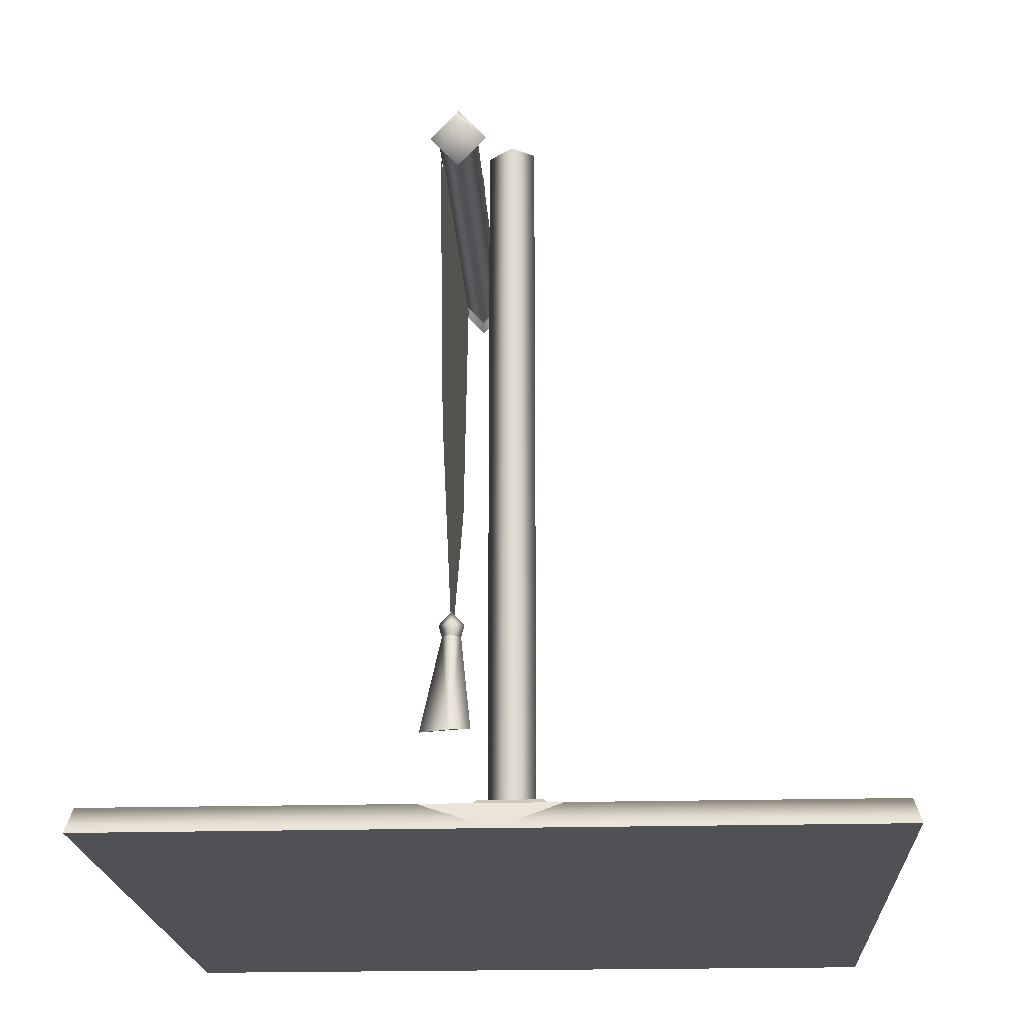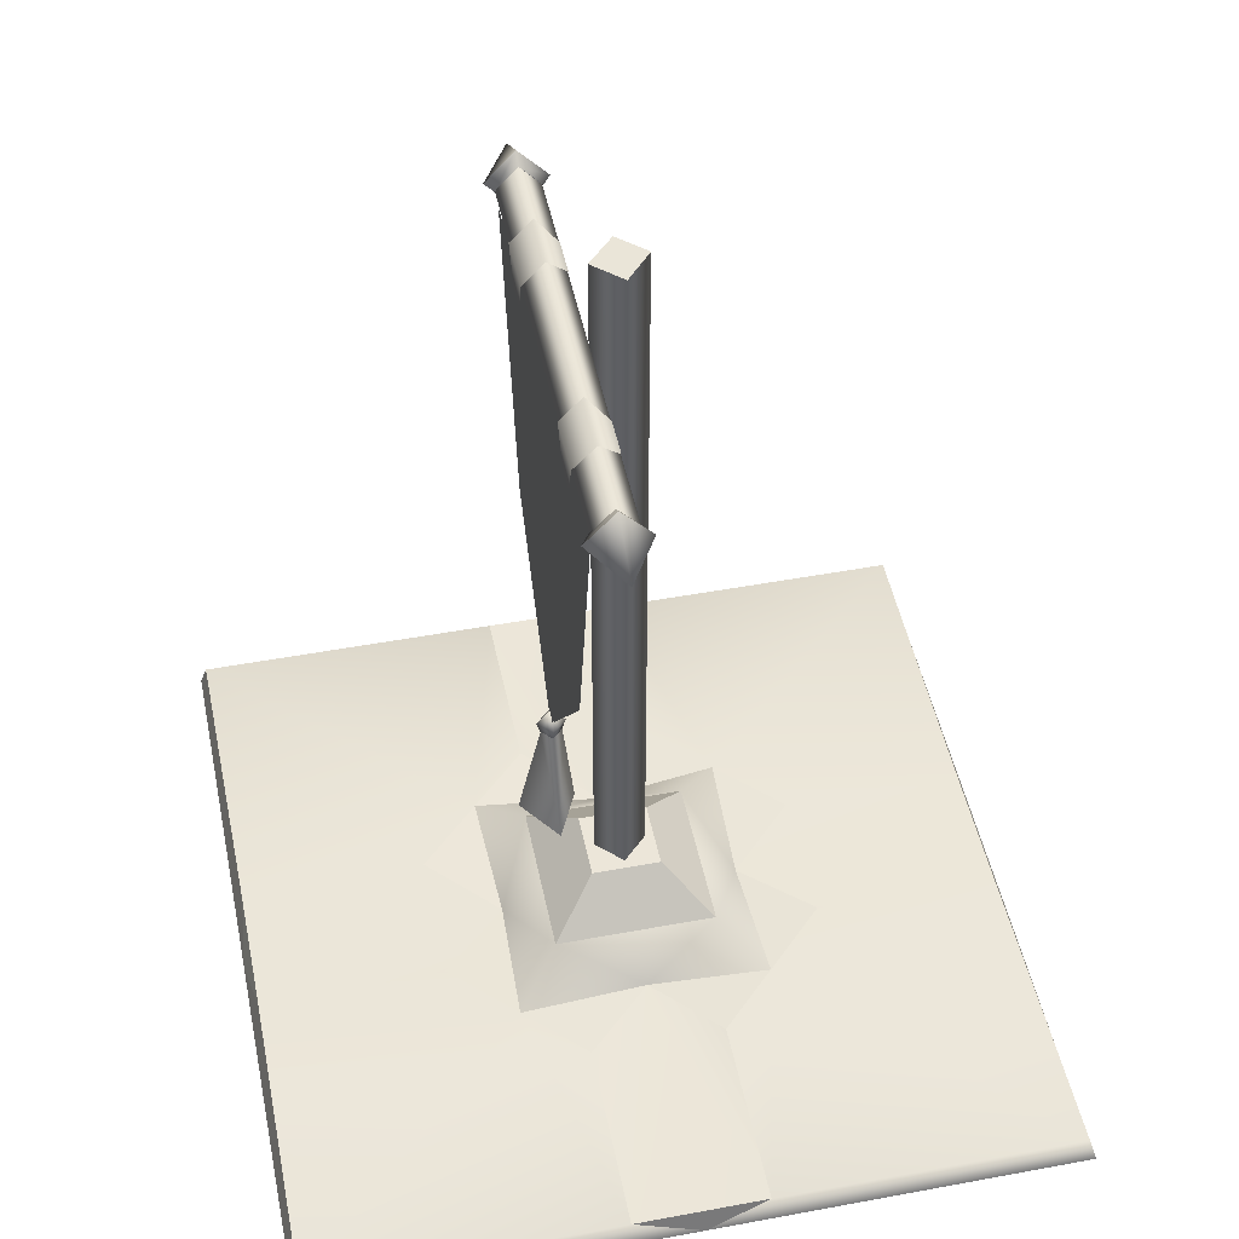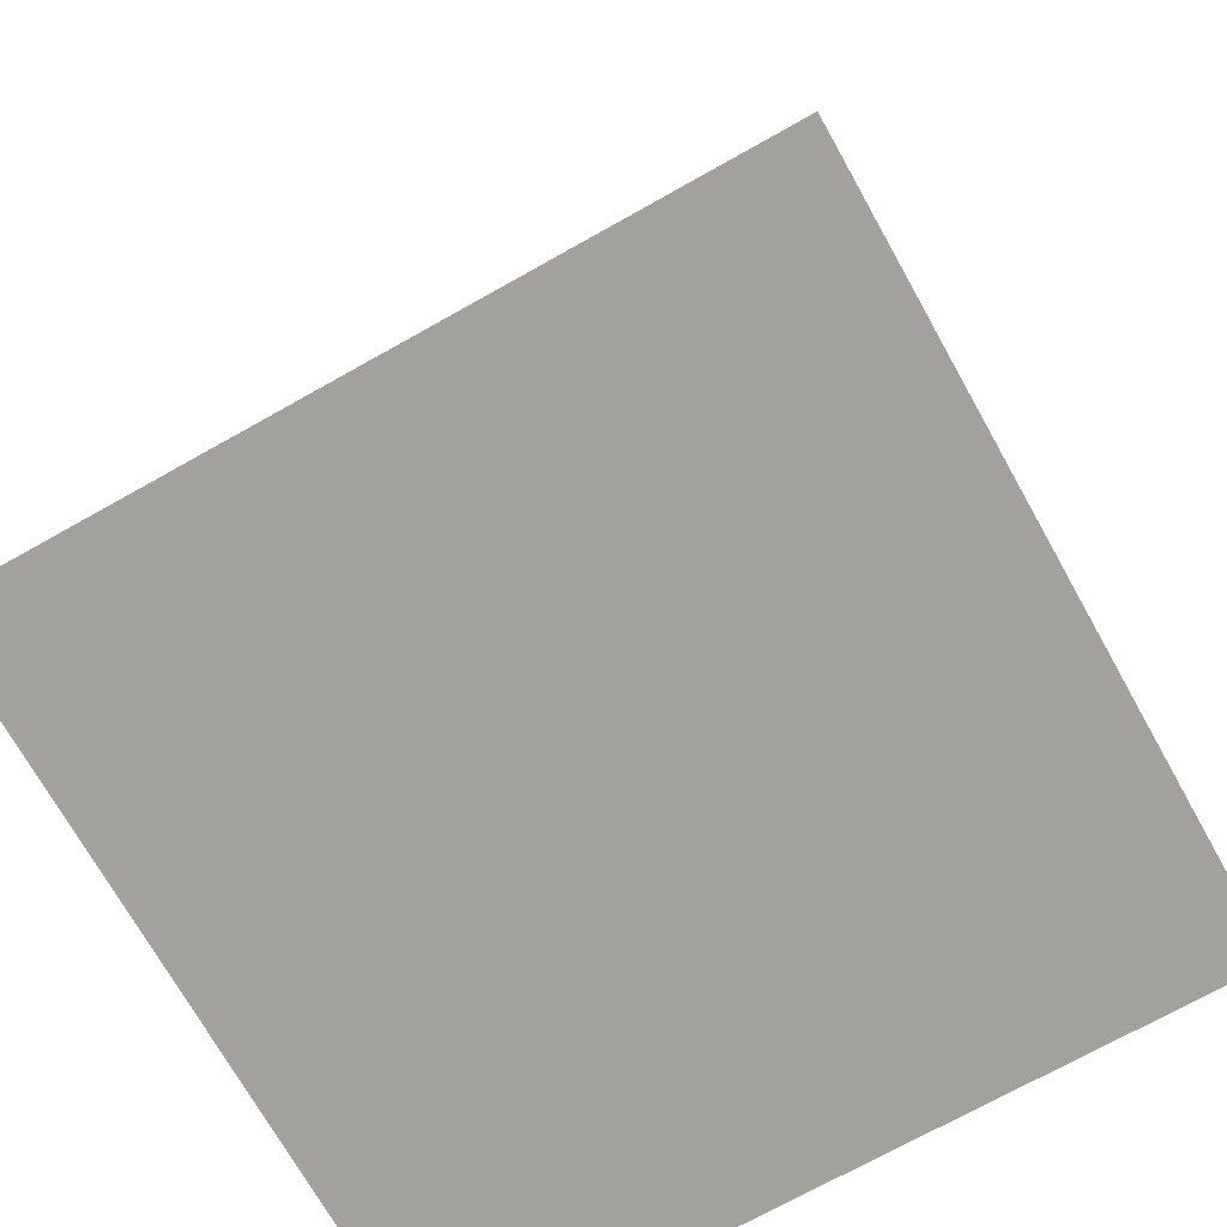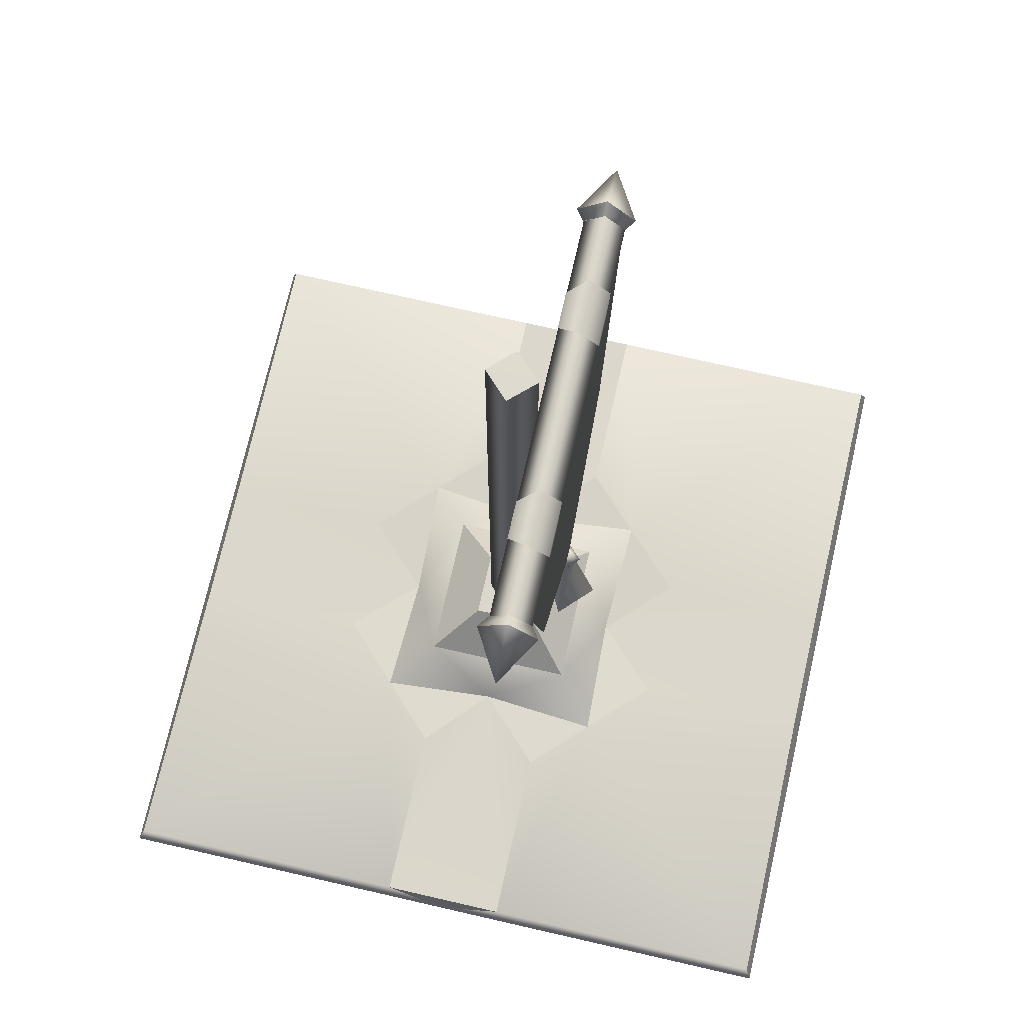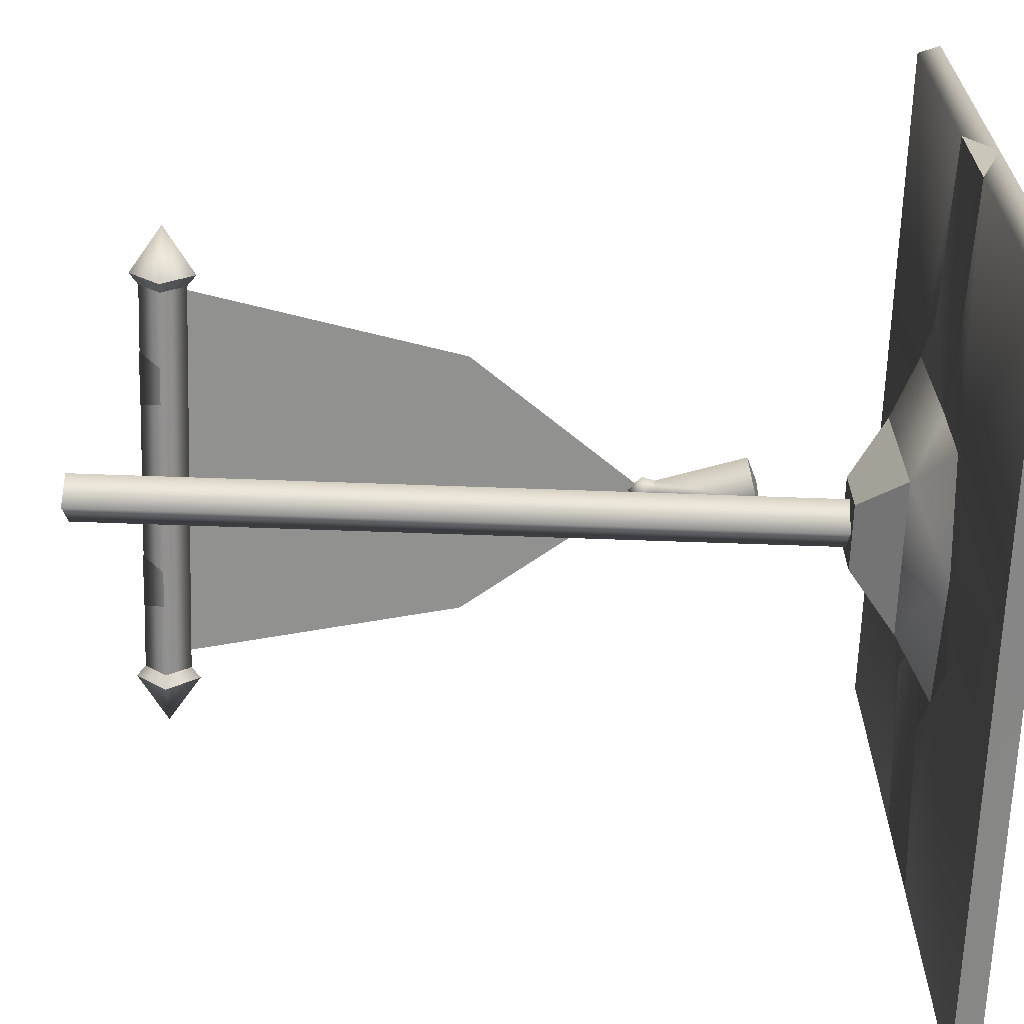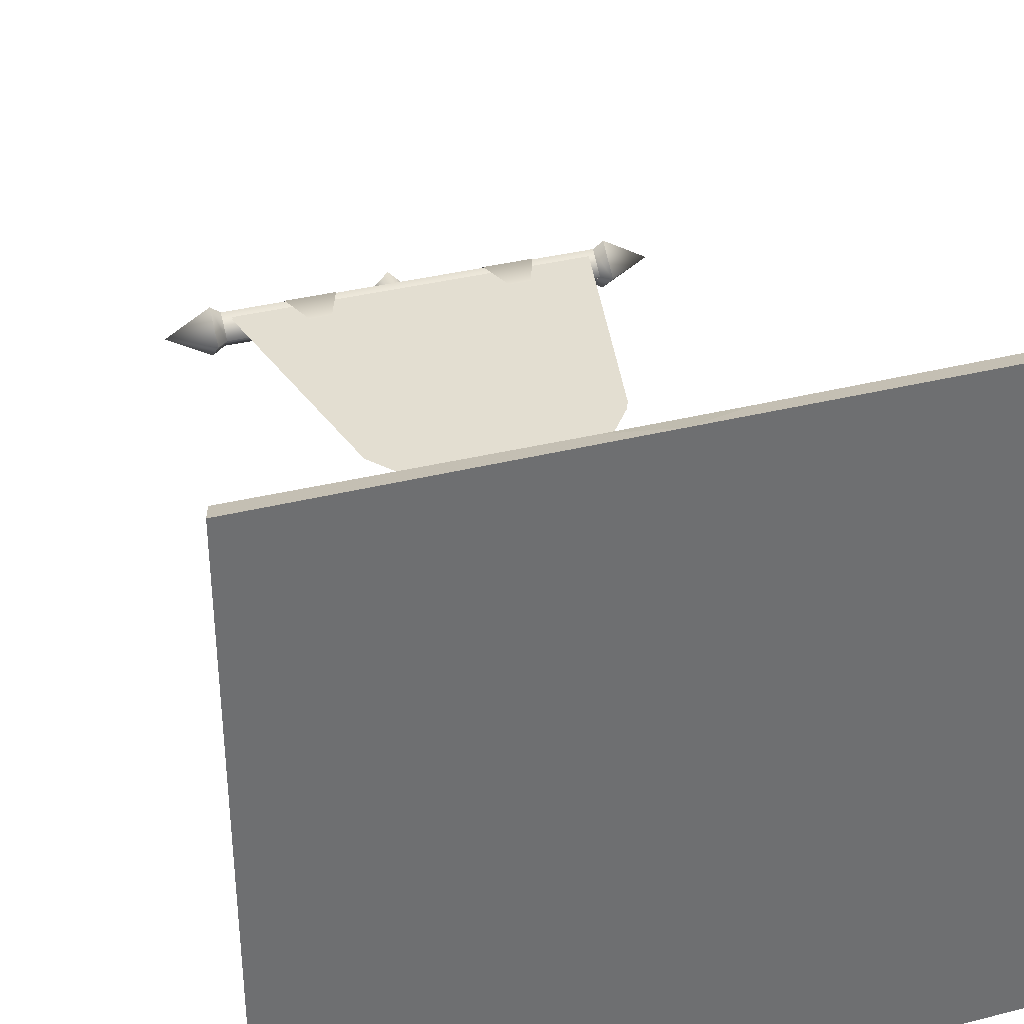
<metadata>
{"format":"obj","ext":"obj","renderer":"f3d","projection":"perspective","resolution":1024,"background":"white","views":[{"elev":-19.9,"azim":93.0,"up":"+Y"},{"elev":48.6,"azim":78.3,"up":"+Y"},{"elev":-72.0,"azim":29.3,"up":"+Y"},{"elev":73.2,"azim":-77.1,"up":"+Y"},{"elev":-66.0,"azim":-92.1,"up":"+Z"},{"elev":36.0,"azim":-18.3,"up":"+Z"}]}
</metadata>
<code>
g z002v003_l
v 2.98e-08 0.000429 -1.489
v 0.2555 0.09512 -1.456
v -0.2555 0.09512 -1.456
v -0.7347 0.1211 -0.2587
v -0.5054 0.1211 -0.488
v -0.4614 0.09512 -0.01341
v -0.2587 0.1211 -0.7347
v 2.98e-08 0.09512 -0.4679
v -0.5054 0.1211 -0.488
v 1.489 0.000429 -0.01341
v 1.463 0.09512 0.2594
v 1.463 0.09512 -0.2594
v 0.7347 0.1211 -0.2587
v 0.4614 0.09512 -0.01341
v 0.5054 0.1211 -0.488
v 0.2587 0.1211 -0.7347
v 0.5054 0.1211 -0.488
v 2.98e-08 0.09512 -0.4679
v -1.489 0.000429 -0.01341
v -1.463 0.09512 -0.2594
v -1.463 0.09512 0.2594
v -0.7347 0.1211 0.2587
v -0.4614 0.09512 -0.01341
v -0.5054 0.1211 0.488
v -0.2587 0.1211 0.7347
v -0.5054 0.1211 0.488
v 2.98e-08 0.09512 0.4679
v 2.98e-08 0.000429 1.489
v -0.2555 0.09512 1.456
v 0.2555 0.09512 1.456
v 0.7347 0.1211 0.2587
v 0.5054 0.1211 0.488
v 0.4614 0.09512 -0.01341
v 0.2587 0.1211 0.7347
v 2.98e-08 0.09512 0.4679
v 0.5054 0.1211 0.488
v -9.984e-06 0.752 0.1723
v -0.0402 1.147 0.2541
v -0.1522 0.7933 0.2541
v -1.189e-05 1.147 0.2137
v 0.1522 0.7084 0.2541
v 0.04018 1.147 0.2541
v -0.1522 0.7933 0.2541
v -9.984e-06 0.7375 0.3859
v -9.984e-06 0.752 0.1723
v 0.1522 0.7084 0.2541
v -1.189e-05 1.147 0.2137
v -0.05453 1.194 0.2541
v -0.0402 1.147 0.2541
v -1.094e-05 1.199 0.1993
v 0.04018 1.147 0.2541
v -1.094e-05 1.259 0.2541
v 0.0545 1.194 0.2541
v -1.189e-05 1.147 0.2945
v 0.0545 1.194 0.2541
v 0.04018 1.147 0.2541
v -1.094e-05 1.199 0.3089
v -0.0402 1.147 0.2541
v -1.094e-05 1.259 0.2541
v -0.05453 1.194 0.2541
v 0.5313 1.888 0.246
v -4.262e-06 2.995 0.246
v -4.262e-06 1.189 0.246
v 0.7666 2.995 0.246
v -4.262e-06 2.995 0.2556
v 0.5406 1.907 0.2556
v -4.262e-06 1.189 0.2556
v 0.7666 2.995 0.2556
v -4.262e-06 2.995 0.246
v -0.5267 1.877 0.246
v -4.262e-06 1.189 0.246
v -0.7666 2.995 0.246
v -0.5294 1.883 0.2556
v -4.262e-06 2.995 0.2556
v -4.262e-06 1.189 0.2556
v -0.7666 2.995 0.2556
v -1.189e-05 1.147 0.2945
v -0.1522 0.7933 0.2541
v -0.0402 1.147 0.2541
v -9.984e-06 0.7375 0.3859
v 0.1522 0.7084 0.2541
v 0.04018 1.147 0.2541
v 0.1 0.4179 1.192e-07
v 0.1001 3.387 -0.004101
v -4.47e-07 3.4 -0.1
v 2.98e-08 0.4179 -0.1
v -0.09845 3.396 0.0008207
v -0.1 0.4179 1.192e-07
v -4.47e-07 3.385 0.1
v 2.98e-08 0.4179 0.1
v 0.1001 3.387 -0.004101
v 0.1 0.4179 1.192e-07
v -4.47e-07 3.4 -0.1
v -4.47e-07 3.385 0.1
v -0.09845 3.396 0.0008207
v 0.1001 3.387 -0.004101
v 1.038 3.038 0.1774
v 0.8456 3.038 0.06234
v 0.8456 2.911 0.1774
v 0.8456 3.165 0.1774
v 1.038 3.038 0.1774
v 0.8456 2.911 0.1774
v 0.8456 3.038 0.2925
v 0.8456 3.165 0.1774
v 0.8008 3.129 0.1774
v 0.8456 3.165 0.1774
v 0.8456 3.038 0.2925
v 0.8008 3.038 0.2601
v 0.8456 2.911 0.1774
v 0.8008 2.947 0.1774
v 0.8456 3.038 0.06234
v 0.8008 3.038 0.09476
v 0.8456 3.165 0.1774
v 0.8008 3.129 0.1774
v -1.038 3.038 0.1774
v -0.8456 3.038 0.2925
v -0.8456 2.911 0.1774
v -0.8456 3.165 0.1774
v -1.038 3.038 0.1774
v -0.8456 2.911 0.1774
v -0.8456 3.038 0.06234
v -0.8456 3.165 0.1774
v -0.8008 3.129 0.1775
v -0.8456 3.165 0.1774
v -0.8456 3.038 0.06234
v -0.8008 3.038 0.09479
v -0.8456 2.911 0.1774
v -0.8008 2.947 0.1775
v -0.8456 3.038 0.2925
v -0.8008 3.038 0.2601
v -0.8456 3.165 0.1774
v -0.8008 3.129 0.1775
v -0.3774 2.88 0.2587
v -0.4719 2.88 0.2587
v -0.5334 3.041 0.2618
v -0.3159 3.041 0.2618
v -0.5334 3.131 0.1775
v -0.3159 3.131 0.1775
v -0.4987 3.043 0.09676
v -0.3505 3.043 0.09676
v 0.3505 3.043 0.09676
v 0.4987 3.043 0.09676
v 0.5333 3.131 0.1775
v 0.3159 3.131 0.1775
v 0.3159 3.041 0.2618
v 0.5333 3.041 0.2618
v 0.4719 2.88 0.2587
v 0.3773 2.88 0.2587
v -0.8008 3.038 0.2601
v 0.8008 2.947 0.1774
v -0.8008 2.947 0.1775
v 0.8008 3.038 0.2601
v -0.8008 3.129 0.1775
v 0.8008 3.129 0.1774
v -0.8008 2.947 0.1775
v 0.8008 2.947 0.1774
v 0.8008 3.038 0.09849
v -0.8008 3.038 0.09852
v 0.8008 3.129 0.1774
v -0.8008 3.129 0.1775
v -0.2555 0.09512 -1.456
v -0.2587 0.1211 -0.7347
v -0.5054 0.1211 -0.488
v -1.463 0.09512 -1.463
v -1.463 0.09512 -0.2594
v -0.7347 0.1211 -0.2587
v -1.489 0.000429 -1.489
v -1.463 0.09512 -1.463
v -1.463 0.09512 -0.2594
v -1.489 0.000429 -0.01341
v -1.489 0.000429 -1.489
v 2.98e-08 0.000429 -1.489
v -0.2555 0.09512 -1.456
v -1.463 0.09512 -1.463
v 2.98e-08 0.09512 -0.4679
v -0.2587 0.1211 -0.7347
v -0.2555 0.09512 -1.456
v 0.2555 0.09512 -1.456
v 0.2587 0.1211 -0.7347
v 2.98e-08 0.000429 -1.489
v -1.489 0.000429 -1.489
v -1.489 0.000429 -0.01341
v 2.98e-08 0.000429 -0.01341
v -0.1342 0.4183 -0.1342
v -0.1342 0.4183 0.1342
v -0.3134 0.2515 0.3134
v -0.3134 0.2515 -0.3134
v -0.3134 0.2515 0.3134
v -0.5054 0.1211 0.488
v -0.4614 0.09512 -0.01341
v -0.3134 0.2515 -0.3134
v -0.5054 0.1211 -0.488
v 0.2555 0.09512 -1.456
v 0.5054 0.1211 -0.488
v 0.2587 0.1211 -0.7347
v 1.463 0.09512 -1.463
v 1.463 0.09512 -0.2594
v 0.7347 0.1211 -0.2587
v 1.489 0.000429 -1.489
v 1.489 0.000429 -0.01341
v 1.463 0.09512 -0.2594
v 1.463 0.09512 -1.463
v 1.489 0.000429 -1.489
v 1.463 0.09512 -1.463
v 0.2555 0.09512 -1.456
v 2.98e-08 0.000429 -1.489
v 0.4614 0.09512 -0.01341
v 0.7347 0.1211 -0.2587
v 1.463 0.09512 -0.2594
v 1.463 0.09512 0.2594
v 0.7347 0.1211 0.2587
v 2.98e-08 0.000429 -1.489
v 2.98e-08 0.000429 -0.01341
v 1.489 0.000429 -0.01341
v 1.489 0.000429 -1.489
v -0.1342 0.4183 -0.1342
v -0.3134 0.2515 -0.3134
v 0.3134 0.2515 -0.3134
v 0.1342 0.4183 -0.1342
v -0.2555 0.09512 1.456
v -0.5054 0.1211 0.488
v -0.2587 0.1211 0.7347
v -1.463 0.09512 1.463
v -1.463 0.09512 0.2594
v -0.7347 0.1211 0.2587
v -1.489 0.000429 1.489
v -1.489 0.000429 -0.01341
v -1.463 0.09512 0.2594
v -1.463 0.09512 1.463
v -1.489 0.000429 1.489
v -1.463 0.09512 1.463
v -0.2555 0.09512 1.456
v 2.98e-08 0.000429 1.489
v -0.4614 0.09512 -0.01341
v -0.7347 0.1211 0.2587
v -1.463 0.09512 0.2594
v -1.463 0.09512 -0.2594
v -0.7347 0.1211 -0.2587
v 2.98e-08 0.000429 1.489
v 2.98e-08 0.000429 -0.01341
v -1.489 0.000429 -0.01341
v -1.489 0.000429 1.489
v -0.3134 0.2515 0.3134
v 2.98e-08 0.09512 0.4679
v -0.5054 0.1211 0.488
v 0.3134 0.2515 0.3134
v 0.5054 0.1211 0.488
v -0.1342 0.4183 0.1342
v 0.1342 0.4183 0.1342
v 0.3134 0.2515 0.3134
v -0.3134 0.2515 0.3134
v -0.1342 0.4183 0.1342
v -0.1342 0.4183 -0.1342
v 0.1342 0.4183 -0.1342
v 0.1342 0.4183 0.1342
v 0.2555 0.09512 1.456
v 0.2587 0.1211 0.7347
v 0.5054 0.1211 0.488
v 1.463 0.09512 1.463
v 1.463 0.09512 0.2594
v 0.7347 0.1211 0.2587
v 1.489 0.000429 1.489
v 1.463 0.09512 1.463
v 1.463 0.09512 0.2594
v 1.489 0.000429 -0.01341
v 1.489 0.000429 1.489
v 2.98e-08 0.000429 1.489
v 0.2555 0.09512 1.456
v 1.463 0.09512 1.463
v 2.98e-08 0.09512 0.4679
v 0.2587 0.1211 0.7347
v 0.2555 0.09512 1.456
v -0.2555 0.09512 1.456
v -0.2587 0.1211 0.7347
v 2.98e-08 0.000429 1.489
v 1.489 0.000429 1.489
v 1.489 0.000429 -0.01341
v 2.98e-08 0.000429 -0.01341
v 0.1342 0.4183 -0.1342
v 0.3134 0.2515 -0.3134
v 0.3134 0.2515 0.3134
v 0.1342 0.4183 0.1342
v 0.4614 0.09512 -0.01341
v 0.5054 0.1211 0.488
v 0.3134 0.2515 0.3134
v 0.3134 0.2515 -0.3134
v 0.5054 0.1211 -0.488
v 2.98e-08 0.09512 -0.4679
v 0.5054 0.1211 -0.488
v 0.3134 0.2515 -0.3134
v -0.3134 0.2515 -0.3134
v -0.5054 0.1211 -0.488
g z002v003_l_0
f 3 2 1
f 6 5 4
f 9 8 7
f 12 11 10
f 15 14 13
f 18 17 16
f 21 20 19
f 24 23 22
f 27 26 25
f 30 29 28
f 33 32 31
f 36 35 34
f 39 38 37
f 38 40 37
f 37 40 41
f 40 42 41
f 45 44 43
f 44 45 46
f 49 48 47
f 48 50 47
f 47 50 51
f 48 52 50
f 50 53 51
f 50 52 53
f 56 55 54
f 55 57 54
f 54 57 58
f 55 59 57
f 57 60 58
f 57 59 60
f 63 62 61
f 61 62 64
f 67 66 65
f 66 68 65
f 71 70 69
f 70 72 69
f 75 74 73
f 73 74 76
f 79 78 77
f 78 80 77
f 77 80 81
f 82 77 81
f 85 84 83
f 86 85 83
f 87 85 86
f 88 87 86
f 89 87 88
f 90 89 88
f 91 89 90
f 92 91 90
f 95 94 93
f 94 96 93
f 99 98 97
f 98 100 97
f 103 102 101
f 104 103 101
f 107 106 105
f 108 107 105
f 109 107 108
f 110 109 108
f 111 109 110
f 112 111 110
f 113 111 112
f 114 113 112
f 117 116 115
f 116 118 115
f 121 120 119
f 122 121 119
f 125 124 123
f 126 125 123
f 127 125 126
f 128 127 126
f 129 127 128
f 130 129 128
f 131 129 130
f 132 131 130
f 135 134 133
f 136 135 133
f 135 136 137
f 136 138 137
f 139 137 138
f 140 139 138
f 143 142 141
f 144 143 141
f 144 145 143
f 145 146 143
f 147 146 145
f 148 147 145
f 151 150 149
f 150 152 149
f 149 152 153
f 152 154 153
f 157 156 155
f 158 157 155
f 159 157 158
f 160 159 158
f 163 162 161
f 164 163 161
f 164 165 163
f 165 166 163
f 169 168 167
f 170 169 167
f 173 172 171
f 174 173 171
f 177 176 175
f 178 177 175
f 175 179 178
f 182 181 180
f 183 182 180
f 186 185 184
f 187 186 184
f 190 189 188
f 190 188 191
f 192 190 191
f 195 194 193
f 194 196 193
f 197 196 194
f 198 197 194
f 201 200 199
f 202 201 199
f 205 204 203
f 206 205 203
f 209 208 207
f 210 209 207
f 207 211 210
f 214 213 212
f 215 214 212
f 218 217 216
f 219 218 216
f 222 221 220
f 221 223 220
f 224 223 221
f 225 224 221
f 228 227 226
f 229 228 226
f 232 231 230
f 233 232 230
f 236 235 234
f 237 236 234
f 234 238 237
f 241 240 239
f 242 241 239
f 245 244 243
f 244 246 243
f 244 247 246
f 250 249 248
f 251 250 248
f 254 253 252
f 255 254 252
f 258 257 256
f 259 258 256
f 259 260 258
f 260 261 258
f 264 263 262
f 265 264 262
f 268 267 266
f 269 268 266
f 272 271 270
f 273 272 270
f 270 274 273
f 277 276 275
f 278 277 275
f 281 280 279
f 282 281 279
f 285 284 283
f 285 283 286
f 283 287 286
f 290 289 288
f 290 288 291
f 288 292 291

</code>
